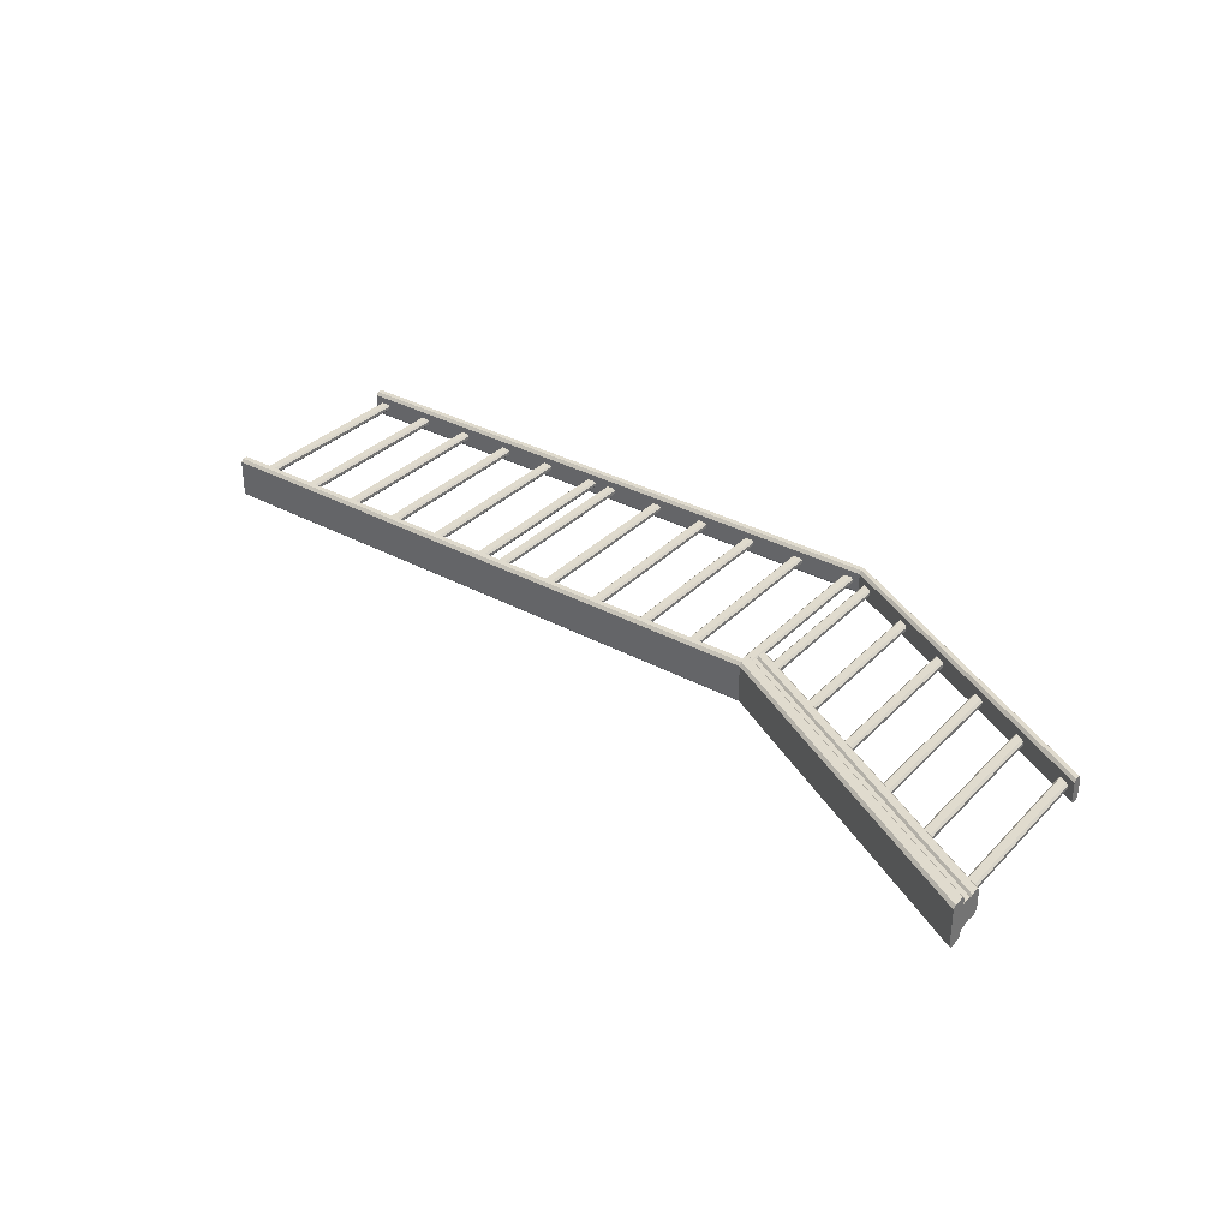
<metadata>
{"format":"obj","ext":"obj","renderer":"f3d","projection":"perspective","resolution":1024,"background":"white","views":[{"elev":33.5,"azim":36.6,"up":"+Z"}]}
</metadata>
<code>
v  8.1 1.086 -4.425
v  8.1 1.117 -4.425
v  8.1 1.133 -4.442
v  8.1 1.133 -4.558
v  8.1 1.117 -4.575
v  8.1 1.086 -4.575
v  8.1 1.069 -4.558
v  8.1 1.069 -4.442
v  9.9 0.1334 -4.442
v  9.9 0.1334 -4.558
v  9.9 0.1168 -4.575
v  9.9 0.0859 -4.575
v  9.9 0.0693 -4.442
v  9.9 0.0693 -4.558
v  9.9 0.1168 -4.425
v  9.9 0.0859 -4.425
v  9.9 -0.9556 -4.425
v  9.9 -0.9051 -4.425
v  8.1 0.0949 -4.425
v  8.1 0.0444 -4.425
v  8.1 0.0949 -4.575
v  8.1 0.1114 -4.558
v  9.9 -0.8886 -4.558
v  9.9 -0.9051 -4.575
v  8.1 0.1114 -4.442
v  9.9 -0.8886 -4.442
v  8.1 0.0278 -4.558
v  8.1 0.0444 -4.575
v  9.9 -0.9556 -4.575
v  9.9 -0.9722 -4.558
v  8.1 0.0278 -4.442
v  9.9 -0.9722 -4.442
v  8.1 -0.1168 -4.375
v  8.1 -0.0515 -4.375
v  8.1 -0.0349 -4.392
v  8.1 -0.0349 -4.608
v  8.1 -0.0515 -4.625
v  8.1 -0.1168 -4.625
v  8.1 -0.1334 -4.608
v  8.1 -0.1334 -4.392
v  9.9 -1.035 -4.392
v  9.9 -1.035 -4.608
v  9.9 -1.052 -4.625
v  9.9 -1.117 -4.625
v  9.9 -1.133 -4.392
v  9.9 -1.133 -4.608
v  9.9 -1.052 -4.375
v  9.9 -1.117 -4.375
v  9.86 -1.004 -4.491
v  9.849 -1.004 -4.48
v  9.804 -1.004 -4.48
v  9.793 -1.004 -4.491
v  9.793 -1.004 -4.509
v  9.804 -1.004 -4.52
v  9.849 -1.004 -4.52
v  9.86 -1.004 -4.509
v  9.469 -0.8127 -4.48
v  9.513 -0.8127 -4.48
v  9.513 0.3362 -4.48
v  9.469 0.3362 -4.48
v  9.142 -0.6316 -4.48
v  9.186 -0.6316 -4.48
v  9.186 0.5173 -4.48
v  9.142 0.5173 -4.48
v  8.814 -0.4599 -4.48
v  8.858 -0.4599 -4.48
v  8.858 0.689 -4.48
v  8.814 0.689 -4.48
v  8.487 -0.2724 -4.48
v  8.531 -0.2724 -4.48
v  8.531 0.8765 -4.48
v  8.487 0.8765 -4.48
v  9.197 0.5173 -4.491
v  9.197 0.5173 -4.509
v  9.186 0.5173 -4.52
v  9.142 0.5173 -4.52
v  9.131 0.5173 -4.509
v  9.131 0.5173 -4.491
v  9.524 -0.8127 -4.491
v  9.458 -0.8127 -4.491
v  9.458 -0.8127 -4.509
v  9.469 -0.8127 -4.52
v  9.513 -0.8127 -4.52
v  9.524 -0.8127 -4.509
v  9.131 -0.6316 -4.509
v  9.131 -0.6316 -4.491
v  9.197 -0.6316 -4.491
v  9.197 -0.6316 -4.509
v  8.196 1.079 -4.48
v  8.207 1.079 -4.491
v  8.207 1.079 -4.509
v  8.196 1.079 -4.52
v  8.151 1.079 -4.52
v  8.14 1.079 -4.509
v  8.14 1.079 -4.491
v  8.151 1.079 -4.48
v  9.458 0.3362 -4.491
v  9.458 0.3362 -4.509
v  9.142 -0.6316 -4.52
v  9.186 -0.6316 -4.52
v  9.524 0.3362 -4.509
v  9.524 0.3362 -4.491
v  9.513 0.3362 -4.52
v  9.469 0.3362 -4.52
v  8.869 -0.4599 -4.491
v  8.803 -0.4599 -4.491
v  8.803 -0.4599 -4.509
v  8.814 -0.4599 -4.52
v  8.858 -0.4599 -4.52
v  8.869 -0.4599 -4.509
v  9.793 0.1447 -4.491
v  9.793 0.1447 -4.509
v  9.849 0.1447 -4.48
v  9.804 0.1447 -4.48
v  8.196 -0.0207 -4.52
v  8.151 -0.0207 -4.52
v  8.542 -0.2724 -4.491
v  8.476 -0.2724 -4.491
v  8.476 -0.2724 -4.509
v  8.487 -0.2724 -4.52
v  8.531 -0.2724 -4.52
v  8.542 -0.2724 -4.509
v  8.207 -0.0207 -4.491
v  8.207 -0.0207 -4.509
v  9.86 0.1447 -4.491
v  9.86 0.1447 -4.509
v  9.849 0.1447 -4.52
v  9.804 0.1447 -4.52
v  8.14 -0.0207 -4.509
v  8.14 -0.0207 -4.491
v  8.487 0.8765 -4.52
v  8.531 0.8765 -4.52
v  8.814 0.689 -4.52
v  8.858 0.689 -4.52
v  8.151 -0.0207 -4.48
v  8.196 -0.0207 -4.48
v  8.869 0.689 -4.509
v  8.869 0.689 -4.491
v  8.803 0.689 -4.509
v  8.803 0.689 -4.491
v  8.542 0.8765 -4.509
v  8.542 0.8765 -4.491
v  8.476 0.8765 -4.509
v  8.476 0.8765 -4.491
v  9.9 -1.028 -4.425
v  9.9 -0.9779 -4.425
v  8.1 0.0221 -4.425
v  8.1 -0.0283 -4.425
v  8.1 0.0221 -4.575
v  8.1 0.0387 -4.558
v  9.9 -0.9613 -4.558
v  9.9 -0.9779 -4.575
v  8.1 0.0387 -4.442
v  9.9 -0.9613 -4.442
v  8.1 -0.0449 -4.558
v  8.1 -0.0283 -4.575
v  9.9 -1.028 -4.575
v  9.9 -1.045 -4.558
v  8.1 -0.0449 -4.442
v  9.9 -1.045 -4.442
v  6.3 1.086 -4.425
v  6.3 1.117 -4.425
v  6.3 1.133 -4.442
v  6.3 1.133 -4.558
v  6.3 1.117 -4.575
v  6.3 1.086 -4.575
v  6.3 1.069 -4.558
v  6.3 1.069 -4.442
v  8.1 -0.0559 -4.425
v  8.1 -0.025 -4.425
v  6.3 -0.025 -4.425
v  6.3 -0.0559 -4.425
v  6.3 -0.025 -4.575
v  6.3 -0.0084 -4.558
v  8.1 -0.0084 -4.558
v  8.1 -0.025 -4.575
v  6.3 -0.0084 -4.442
v  8.1 -0.0084 -4.442
v  6.3 -0.0724 -4.558
v  6.3 -0.0559 -4.575
v  8.1 -0.0559 -4.575
v  8.1 -0.0724 -4.558
v  6.3 -0.0724 -4.442
v  8.1 -0.0724 -4.442
v  6.3 -0.1168 -4.375
v  6.3 -0.0859 -4.375
v  6.3 -0.0693 -4.392
v  6.3 -0.0693 -4.608
v  6.3 -0.0859 -4.625
v  6.3 -0.1168 -4.625
v  6.3 -0.1334 -4.608
v  6.3 -0.1334 -4.392
v  8.1 -0.0693 -4.392
v  8.1 -0.0693 -4.608
v  8.1 -0.0859 -4.625
v  8.1 -0.0859 -4.375
v  8.06 -0.0207 -4.491
v  8.049 -0.0207 -4.48
v  8.004 -0.0207 -4.48
v  7.993 -0.0207 -4.491
v  7.993 -0.0207 -4.509
v  8.004 -0.0207 -4.52
v  8.049 -0.0207 -4.52
v  8.06 -0.0207 -4.509
v  7.669 -0.0207 -4.48
v  7.713 -0.0207 -4.48
v  7.713 1.079 -4.48
v  7.669 1.079 -4.48
v  7.341 -0.0207 -4.48
v  7.386 -0.0207 -4.48
v  7.386 1.079 -4.48
v  7.341 1.079 -4.48
v  7.014 -0.0207 -4.48
v  7.059 -0.0207 -4.48
v  7.059 1.079 -4.48
v  7.014 1.079 -4.48
v  6.687 -0.0207 -4.48
v  6.731 -0.0207 -4.48
v  6.731 1.079 -4.48
v  6.687 1.079 -4.48
v  7.397 1.079 -4.491
v  7.397 1.079 -4.509
v  7.386 1.079 -4.52
v  7.341 1.079 -4.52
v  7.331 1.079 -4.509
v  7.331 1.079 -4.491
v  7.724 -0.0207 -4.491
v  7.658 -0.0207 -4.491
v  7.658 -0.0207 -4.509
v  7.669 -0.0207 -4.52
v  7.713 -0.0207 -4.52
v  7.724 -0.0207 -4.509
v  7.331 -0.0207 -4.509
v  7.331 -0.0207 -4.491
v  7.397 -0.0207 -4.491
v  7.397 -0.0207 -4.509
v  6.396 1.079 -4.48
v  6.407 1.079 -4.491
v  6.407 1.079 -4.509
v  6.396 1.079 -4.52
v  6.351 1.079 -4.52
v  6.34 1.079 -4.509
v  6.34 1.079 -4.491
v  6.351 1.079 -4.48
v  7.658 1.079 -4.491
v  7.658 1.079 -4.509
v  7.341 -0.0207 -4.52
v  7.386 -0.0207 -4.52
v  7.724 1.079 -4.509
v  7.724 1.079 -4.491
v  7.713 1.079 -4.52
v  7.669 1.079 -4.52
v  7.069 -0.0207 -4.491
v  7.003 -0.0207 -4.491
v  7.003 -0.0207 -4.509
v  7.014 -0.0207 -4.52
v  7.059 -0.0207 -4.52
v  7.069 -0.0207 -4.509
v  7.993 1.079 -4.491
v  7.993 1.079 -4.509
v  8.049 1.079 -4.48
v  8.004 1.079 -4.48
v  6.396 -0.0207 -4.52
v  6.351 -0.0207 -4.52
v  6.742 -0.0207 -4.491
v  6.676 -0.0207 -4.491
v  6.676 -0.0207 -4.509
v  6.687 -0.0207 -4.52
v  6.731 -0.0207 -4.52
v  6.742 -0.0207 -4.509
v  6.407 -0.0207 -4.491
v  6.407 -0.0207 -4.509
v  8.06 1.079 -4.491
v  8.06 1.079 -4.509
v  8.049 1.079 -4.52
v  8.004 1.079 -4.52
v  6.34 -0.0207 -4.509
v  6.34 -0.0207 -4.491
v  6.687 1.079 -4.52
v  6.731 1.079 -4.52
v  7.014 1.079 -4.52
v  7.059 1.079 -4.52
v  6.351 -0.0207 -4.48
v  6.396 -0.0207 -4.48
v  7.069 1.079 -4.509
v  7.069 1.079 -4.491
v  7.003 1.079 -4.509
v  7.003 1.079 -4.491
v  6.742 1.079 -4.509
v  6.742 1.079 -4.491
v  6.676 1.079 -4.509
v  6.676 1.079 -4.491
v  4.5 1.086 -4.425
v  4.5 1.117 -4.425
v  4.5 1.133 -4.442
v  4.5 1.133 -4.558
v  4.5 1.117 -4.575
v  4.5 1.086 -4.575
v  4.5 1.069 -4.558
v  4.5 1.069 -4.442
v  4.5 -0.025 -4.425
v  4.5 -0.0559 -4.425
v  4.5 -0.025 -4.575
v  4.5 -0.0084 -4.558
v  4.5 -0.0084 -4.442
v  4.5 -0.0724 -4.558
v  4.5 -0.0559 -4.575
v  4.5 -0.0724 -4.442
v  4.5 -0.1168 -4.375
v  4.5 -0.0859 -4.375
v  4.5 -0.0693 -4.392
v  4.5 -0.0693 -4.608
v  4.5 -0.0859 -4.625
v  4.5 -0.1168 -4.625
v  4.5 -0.1334 -4.608
v  4.5 -0.1334 -4.392
v  6.26 -0.0207 -4.491
v  6.249 -0.0207 -4.48
v  6.204 -0.0207 -4.48
v  6.193 -0.0207 -4.491
v  6.193 -0.0207 -4.509
v  6.204 -0.0207 -4.52
v  6.249 -0.0207 -4.52
v  6.26 -0.0207 -4.509
v  5.869 -0.0207 -4.48
v  5.913 -0.0207 -4.48
v  5.913 1.079 -4.48
v  5.869 1.079 -4.48
v  5.542 -0.0207 -4.48
v  5.586 -0.0207 -4.48
v  5.586 1.079 -4.48
v  5.542 1.079 -4.48
v  5.214 -0.0207 -4.48
v  5.258 -0.0207 -4.48
v  5.258 1.079 -4.48
v  5.214 1.079 -4.48
v  4.887 -0.0207 -4.48
v  4.931 -0.0207 -4.48
v  4.931 1.079 -4.48
v  4.887 1.079 -4.48
v  5.597 1.079 -4.491
v  5.597 1.079 -4.509
v  5.586 1.079 -4.52
v  5.542 1.079 -4.52
v  5.531 1.079 -4.509
v  5.531 1.079 -4.491
v  5.924 -0.0207 -4.491
v  5.858 -0.0207 -4.491
v  5.858 -0.0207 -4.509
v  5.869 -0.0207 -4.52
v  5.913 -0.0207 -4.52
v  5.924 -0.0207 -4.509
v  5.531 -0.0207 -4.509
v  5.531 -0.0207 -4.491
v  5.597 -0.0207 -4.491
v  5.597 -0.0207 -4.509
v  4.596 1.079 -4.48
v  4.607 1.079 -4.491
v  4.607 1.079 -4.509
v  4.596 1.079 -4.52
v  4.551 1.079 -4.52
v  4.54 1.079 -4.509
v  4.54 1.079 -4.491
v  4.551 1.079 -4.48
v  5.858 1.079 -4.491
v  5.858 1.079 -4.509
v  5.542 -0.0207 -4.52
v  5.586 -0.0207 -4.52
v  5.924 1.079 -4.509
v  5.924 1.079 -4.491
v  5.913 1.079 -4.52
v  5.869 1.079 -4.52
v  5.269 -0.0207 -4.491
v  5.203 -0.0207 -4.491
v  5.203 -0.0207 -4.509
v  5.214 -0.0207 -4.52
v  5.258 -0.0207 -4.52
v  5.269 -0.0207 -4.509
v  6.193 1.079 -4.491
v  6.193 1.079 -4.509
v  6.249 1.079 -4.48
v  6.204 1.079 -4.48
v  4.596 -0.0207 -4.52
v  4.551 -0.0207 -4.52
v  4.942 -0.0207 -4.491
v  4.876 -0.0207 -4.491
v  4.876 -0.0207 -4.509
v  4.887 -0.0207 -4.52
v  4.931 -0.0207 -4.52
v  4.942 -0.0207 -4.509
v  4.607 -0.0207 -4.491
v  4.607 -0.0207 -4.509
v  6.26 1.079 -4.491
v  6.26 1.079 -4.509
v  6.249 1.079 -4.52
v  6.204 1.079 -4.52
v  4.54 -0.0207 -4.509
v  4.54 -0.0207 -4.491
v  4.887 1.079 -4.52
v  4.931 1.079 -4.52
v  5.214 1.079 -4.52
v  5.258 1.079 -4.52
v  4.551 -0.0207 -4.48
v  4.596 -0.0207 -4.48
v  5.269 1.079 -4.509
v  5.269 1.079 -4.491
v  5.203 1.079 -4.509
v  5.203 1.079 -4.491
v  4.942 1.079 -4.509
v  4.942 1.079 -4.491
v  4.876 1.079 -4.509
v  4.876 1.079 -4.491
o RailingA
g RailingA
f 1 2 3
f 1 3 4
f 1 4 5
f 1 5 6
f 1 6 7
f 1 7 8
f 9 10 4
f 4 3 9
f 6 5 11
f 11 12 6
f 13 8 7
f 7 14 13
f 12 11 10
f 12 10 9
f 12 9 15
f 12 15 16
f 12 16 13
f 12 13 14
f 1 8 13
f 13 16 1
f 7 6 12
f 12 14 7
f 3 2 15
f 15 9 3
f 5 4 10
f 10 11 5
f 16 15 2
f 2 1 16
f 17 18 19
f 19 20 17
f 21 22 23
f 23 24 21
f 25 19 18
f 18 26 25
f 27 28 29
f 29 30 27
f 20 31 32
f 32 17 20
f 29 24 23
f 29 23 26
f 29 26 18
f 29 18 17
f 29 17 32
f 29 32 30
f 32 31 27
f 27 30 32
f 28 21 24
f 24 29 28
f 26 23 22
f 22 25 26
f 20 19 25
f 20 25 22
f 20 22 21
f 20 21 28
f 20 28 27
f 20 27 31
f 33 34 35
f 33 35 36
f 33 36 37
f 33 37 38
f 33 38 39
f 33 39 40
f 41 42 36
f 36 35 41
f 38 37 43
f 43 44 38
f 45 40 39
f 39 46 45
f 44 43 42
f 44 42 41
f 44 41 47
f 44 47 48
f 44 48 45
f 44 45 46
f 33 40 45
f 45 48 33
f 39 38 44
f 44 46 39
f 35 34 47
f 47 41 35
f 37 36 42
f 42 43 37
f 48 47 34
f 34 33 48
f 49 50 51
f 49 51 52
f 49 52 53
f 49 53 54
f 49 54 55
f 49 55 56
f 57 58 59
f 59 60 57
f 61 62 63
f 63 64 61
f 65 66 67
f 67 68 65
f 69 70 71
f 71 72 69
f 63 73 74
f 63 74 75
f 63 75 76
f 63 76 77
f 63 77 78
f 63 78 64
f 79 58 57
f 79 57 80
f 79 80 81
f 79 81 82
f 79 82 83
f 79 83 84
f 85 86 78
f 78 77 85
f 87 88 74
f 74 73 87
f 89 90 91
f 89 91 92
f 89 92 93
f 89 93 94
f 89 94 95
f 89 95 96
f 81 80 97
f 97 98 81
f 87 62 61
f 87 61 86
f 87 86 85
f 87 85 99
f 87 99 100
f 87 100 88
f 79 84 101
f 101 102 79
f 59 102 101
f 59 101 103
f 59 103 104
f 59 104 98
f 59 98 97
f 59 97 60
f 105 66 65
f 105 65 106
f 105 106 107
f 105 107 108
f 105 108 109
f 105 109 110
f 53 52 111
f 111 112 53
f 51 50 113
f 113 114 51
f 115 116 93
f 93 92 115
f 117 70 69
f 117 69 118
f 117 118 119
f 117 119 120
f 117 120 121
f 117 121 122
f 123 124 91
f 91 90 123
f 113 125 126
f 113 126 127
f 113 127 128
f 113 128 112
f 113 112 111
f 113 111 114
f 49 56 126
f 126 125 49
f 129 130 95
f 95 94 129
f 121 120 131
f 131 132 121
f 109 108 133
f 133 134 109
f 100 99 76
f 76 75 100
f 83 82 104
f 104 103 83
f 55 54 128
f 128 127 55
f 135 136 89
f 89 96 135
f 105 110 137
f 137 138 105
f 67 138 137
f 67 137 134
f 67 134 133
f 67 133 139
f 67 139 140
f 67 140 68
f 117 122 141
f 141 142 117
f 107 106 140
f 140 139 107
f 71 142 141
f 71 141 132
f 71 132 131
f 71 131 143
f 71 143 144
f 71 144 72
f 123 136 135
f 123 135 130
f 123 130 129
f 123 129 116
f 123 116 115
f 123 115 124
f 100 75 74
f 74 88 100
f 78 86 61
f 61 64 78
f 87 73 63
f 63 62 87
f 104 82 81
f 81 98 104
f 57 60 97
f 97 80 57
f 140 106 65
f 65 68 140
f 105 138 67
f 67 66 105
f 59 58 79
f 79 102 59
f 83 103 101
f 101 84 83
f 126 56 55
f 55 127 126
f 49 125 113
f 113 50 49
f 144 118 69
f 69 72 144
f 117 142 71
f 71 70 117
f 91 124 115
f 115 92 91
f 128 54 53
f 53 112 128
f 51 114 111
f 111 52 51
f 93 116 129
f 129 94 93
f 95 130 135
f 135 96 95
f 123 90 89
f 89 136 123
f 76 99 85
f 85 77 76
f 109 134 137
f 137 110 109
f 107 139 133
f 133 108 107
f 119 143 131
f 131 120 119
f 141 122 121
f 121 132 141
f 119 118 144
f 144 143 119
f 145 146 147
f 147 148 145
f 149 150 151
f 151 152 149
f 153 147 146
f 146 154 153
f 155 156 157
f 157 158 155
f 148 159 160
f 160 145 148
f 157 152 151
f 157 151 154
f 157 154 146
f 157 146 145
f 157 145 160
f 157 160 158
f 160 159 155
f 155 158 160
f 156 149 152
f 152 157 156
f 154 151 150
f 150 153 154
f 148 147 153
f 148 153 150
f 148 150 149
f 148 149 156
f 148 156 155
f 148 155 159
f 161 162 163
f 161 163 164
f 161 164 165
f 161 165 166
f 161 166 167
f 161 167 168
f 3 4 164
f 164 163 3
f 166 165 5
f 5 6 166
f 8 168 167
f 167 7 8
f 6 5 4
f 6 4 3
f 6 3 2
f 6 2 1
f 6 1 8
f 6 8 7
f 161 168 8
f 8 1 161
f 167 166 6
f 6 7 167
f 163 162 2
f 2 3 163
f 165 164 4
f 4 5 165
f 1 2 162
f 162 161 1
f 169 170 171
f 171 172 169
f 173 174 175
f 175 176 173
f 177 171 170
f 170 178 177
f 179 180 181
f 181 182 179
f 172 183 184
f 184 169 172
f 181 176 175
f 181 175 178
f 181 178 170
f 181 170 169
f 181 169 184
f 181 184 182
f 184 183 179
f 179 182 184
f 180 173 176
f 176 181 180
f 178 175 174
f 174 177 178
f 172 171 177
f 172 177 174
f 172 174 173
f 172 173 180
f 172 180 179
f 172 179 183
f 185 186 187
f 185 187 188
f 185 188 189
f 185 189 190
f 185 190 191
f 185 191 192
f 193 194 188
f 188 187 193
f 190 189 195
f 195 38 190
f 40 192 191
f 191 39 40
f 38 195 194
f 38 194 193
f 38 193 196
f 38 196 33
f 38 33 40
f 38 40 39
f 185 192 40
f 40 33 185
f 191 190 38
f 38 39 191
f 187 186 196
f 196 193 187
f 189 188 194
f 194 195 189
f 33 196 186
f 186 185 33
f 197 198 199
f 197 199 200
f 197 200 201
f 197 201 202
f 197 202 203
f 197 203 204
f 205 206 207
f 207 208 205
f 209 210 211
f 211 212 209
f 213 214 215
f 215 216 213
f 217 218 219
f 219 220 217
f 211 221 222
f 211 222 223
f 211 223 224
f 211 224 225
f 211 225 226
f 211 226 212
f 227 206 205
f 227 205 228
f 227 228 229
f 227 229 230
f 227 230 231
f 227 231 232
f 233 234 226
f 226 225 233
f 235 236 222
f 222 221 235
f 237 238 239
f 237 239 240
f 237 240 241
f 237 241 242
f 237 242 243
f 237 243 244
f 229 228 245
f 245 246 229
f 235 210 209
f 235 209 234
f 235 234 233
f 235 233 247
f 235 247 248
f 235 248 236
f 227 232 249
f 249 250 227
f 207 250 249
f 207 249 251
f 207 251 252
f 207 252 246
f 207 246 245
f 207 245 208
f 253 214 213
f 253 213 254
f 253 254 255
f 253 255 256
f 253 256 257
f 253 257 258
f 201 200 259
f 259 260 201
f 199 198 261
f 261 262 199
f 263 264 241
f 241 240 263
f 265 218 217
f 265 217 266
f 265 266 267
f 265 267 268
f 265 268 269
f 265 269 270
f 271 272 239
f 239 238 271
f 261 273 274
f 261 274 275
f 261 275 276
f 261 276 260
f 261 260 259
f 261 259 262
f 197 204 274
f 274 273 197
f 277 278 243
f 243 242 277
f 269 268 279
f 279 280 269
f 257 256 281
f 281 282 257
f 248 247 224
f 224 223 248
f 231 230 252
f 252 251 231
f 203 202 276
f 276 275 203
f 283 284 237
f 237 244 283
f 253 258 285
f 285 286 253
f 215 286 285
f 215 285 282
f 215 282 281
f 215 281 287
f 215 287 288
f 215 288 216
f 265 270 289
f 289 290 265
f 255 254 288
f 288 287 255
f 219 290 289
f 219 289 280
f 219 280 279
f 219 279 291
f 219 291 292
f 219 292 220
f 271 284 283
f 271 283 278
f 271 278 277
f 271 277 264
f 271 264 263
f 271 263 272
f 248 223 222
f 222 236 248
f 226 234 209
f 209 212 226
f 235 221 211
f 211 210 235
f 252 230 229
f 229 246 252
f 205 208 245
f 245 228 205
f 288 254 213
f 213 216 288
f 253 286 215
f 215 214 253
f 207 206 227
f 227 250 207
f 231 251 249
f 249 232 231
f 274 204 203
f 203 275 274
f 197 273 261
f 261 198 197
f 292 266 217
f 217 220 292
f 265 290 219
f 219 218 265
f 239 272 263
f 263 240 239
f 276 202 201
f 201 260 276
f 199 262 259
f 259 200 199
f 241 264 277
f 277 242 241
f 243 278 283
f 283 244 243
f 271 238 237
f 237 284 271
f 224 247 233
f 233 225 224
f 257 282 285
f 285 258 257
f 255 287 281
f 281 256 255
f 267 291 279
f 279 268 267
f 289 270 269
f 269 280 289
f 267 266 292
f 292 291 267
f 293 294 295
f 293 295 296
f 293 296 297
f 293 297 298
f 293 298 299
f 293 299 300
f 163 164 296
f 296 295 163
f 298 297 165
f 165 166 298
f 168 300 299
f 299 167 168
f 166 165 164
f 166 164 163
f 166 163 162
f 166 162 161
f 166 161 168
f 166 168 167
f 293 300 168
f 168 161 293
f 299 298 166
f 166 167 299
f 295 294 162
f 162 163 295
f 297 296 164
f 164 165 297
f 161 162 294
f 294 293 161
f 172 171 301
f 301 302 172
f 303 304 174
f 174 173 303
f 305 301 171
f 171 177 305
f 306 307 180
f 180 179 306
f 302 308 183
f 183 172 302
f 180 173 174
f 180 174 177
f 180 177 171
f 180 171 172
f 180 172 183
f 180 183 179
f 183 308 306
f 306 179 183
f 307 303 173
f 173 180 307
f 177 174 304
f 304 305 177
f 302 301 305
f 302 305 304
f 302 304 303
f 302 303 307
f 302 307 306
f 302 306 308
f 309 310 311
f 309 311 312
f 309 312 313
f 309 313 314
f 309 314 315
f 309 315 316
f 187 188 312
f 312 311 187
f 314 313 189
f 189 190 314
f 192 316 315
f 315 191 192
f 190 189 188
f 190 188 187
f 190 187 186
f 190 186 185
f 190 185 192
f 190 192 191
f 309 316 192
f 192 185 309
f 315 314 190
f 190 191 315
f 311 310 186
f 186 187 311
f 313 312 188
f 188 189 313
f 185 186 310
f 310 309 185
f 317 318 319
f 317 319 320
f 317 320 321
f 317 321 322
f 317 322 323
f 317 323 324
f 325 326 327
f 327 328 325
f 329 330 331
f 331 332 329
f 333 334 335
f 335 336 333
f 337 338 339
f 339 340 337
f 331 341 342
f 331 342 343
f 331 343 344
f 331 344 345
f 331 345 346
f 331 346 332
f 347 326 325
f 347 325 348
f 347 348 349
f 347 349 350
f 347 350 351
f 347 351 352
f 353 354 346
f 346 345 353
f 355 356 342
f 342 341 355
f 357 358 359
f 357 359 360
f 357 360 361
f 357 361 362
f 357 362 363
f 357 363 364
f 349 348 365
f 365 366 349
f 355 330 329
f 355 329 354
f 355 354 353
f 355 353 367
f 355 367 368
f 355 368 356
f 347 352 369
f 369 370 347
f 327 370 369
f 327 369 371
f 327 371 372
f 327 372 366
f 327 366 365
f 327 365 328
f 373 334 333
f 373 333 374
f 373 374 375
f 373 375 376
f 373 376 377
f 373 377 378
f 321 320 379
f 379 380 321
f 319 318 381
f 381 382 319
f 383 384 361
f 361 360 383
f 385 338 337
f 385 337 386
f 385 386 387
f 385 387 388
f 385 388 389
f 385 389 390
f 391 392 359
f 359 358 391
f 381 393 394
f 381 394 395
f 381 395 396
f 381 396 380
f 381 380 379
f 381 379 382
f 317 324 394
f 394 393 317
f 397 398 363
f 363 362 397
f 389 388 399
f 399 400 389
f 377 376 401
f 401 402 377
f 368 367 344
f 344 343 368
f 351 350 372
f 372 371 351
f 323 322 396
f 396 395 323
f 403 404 357
f 357 364 403
f 373 378 405
f 405 406 373
f 335 406 405
f 335 405 402
f 335 402 401
f 335 401 407
f 335 407 408
f 335 408 336
f 385 390 409
f 409 410 385
f 375 374 408
f 408 407 375
f 339 410 409
f 339 409 400
f 339 400 399
f 339 399 411
f 339 411 412
f 339 412 340
f 391 404 403
f 391 403 398
f 391 398 397
f 391 397 384
f 391 384 383
f 391 383 392
f 368 343 342
f 342 356 368
f 346 354 329
f 329 332 346
f 355 341 331
f 331 330 355
f 372 350 349
f 349 366 372
f 325 328 365
f 365 348 325
f 408 374 333
f 333 336 408
f 373 406 335
f 335 334 373
f 327 326 347
f 347 370 327
f 351 371 369
f 369 352 351
f 394 324 323
f 323 395 394
f 317 393 381
f 381 318 317
f 412 386 337
f 337 340 412
f 385 410 339
f 339 338 385
f 359 392 383
f 383 360 359
f 396 322 321
f 321 380 396
f 319 382 379
f 379 320 319
f 361 384 397
f 397 362 361
f 363 398 403
f 403 364 363
f 391 358 357
f 357 404 391
f 344 367 353
f 353 345 344
f 377 402 405
f 405 378 377
f 375 407 401
f 401 376 375
f 387 411 399
f 399 388 387
f 409 390 389
f 389 400 409
f 387 386 412
f 412 411 387

</code>
